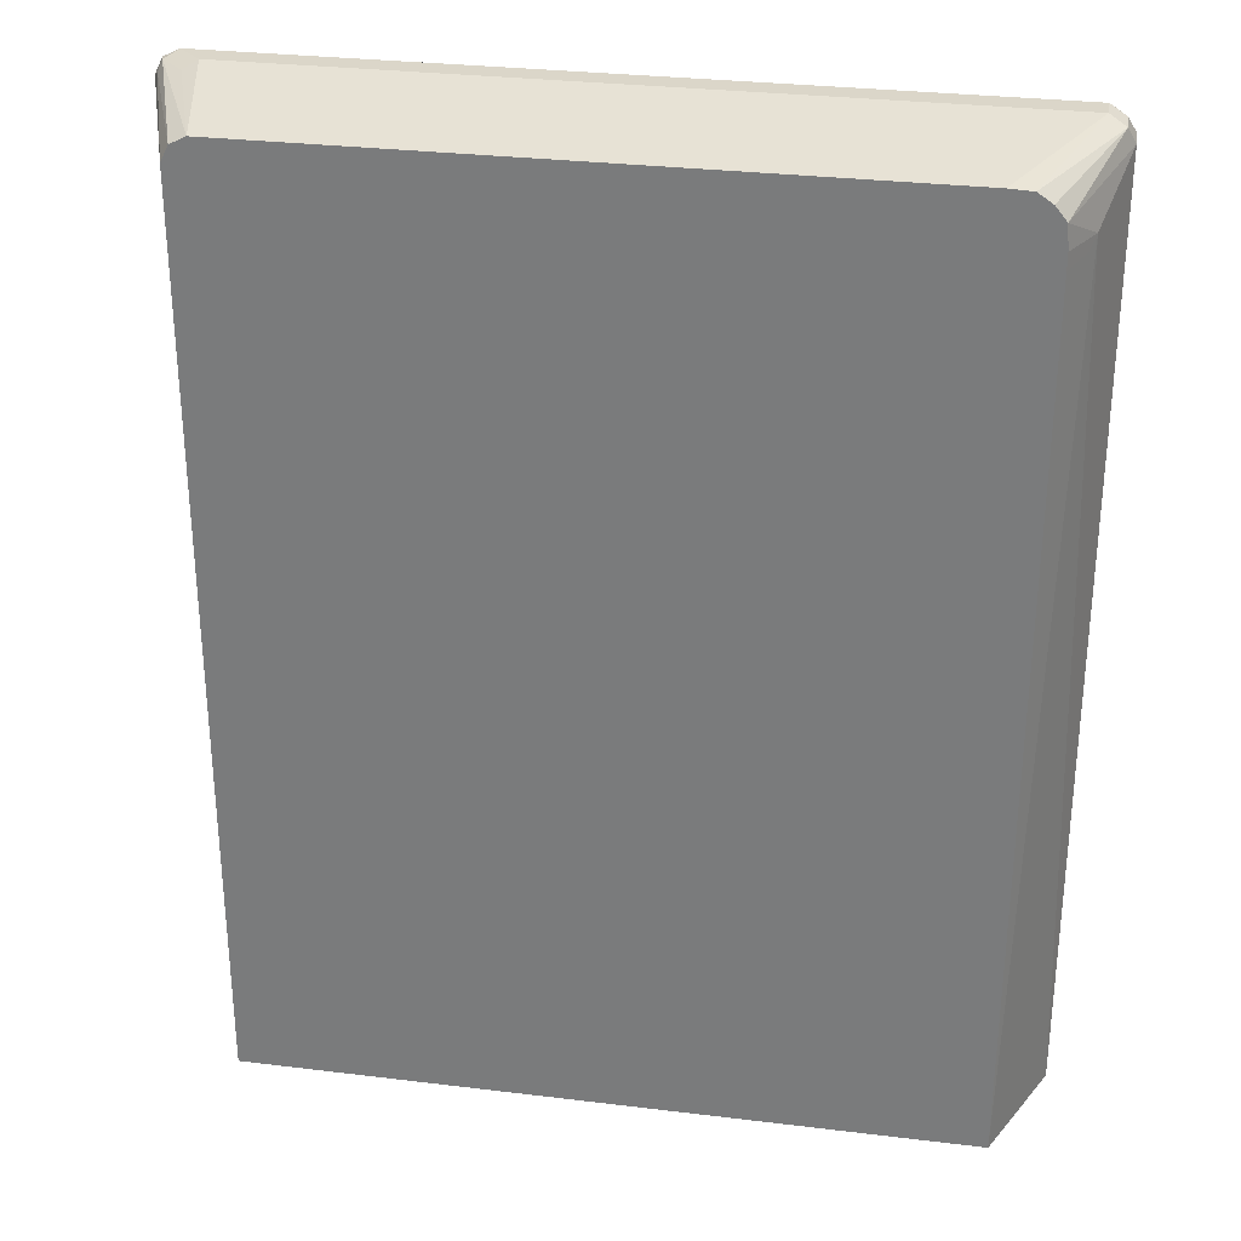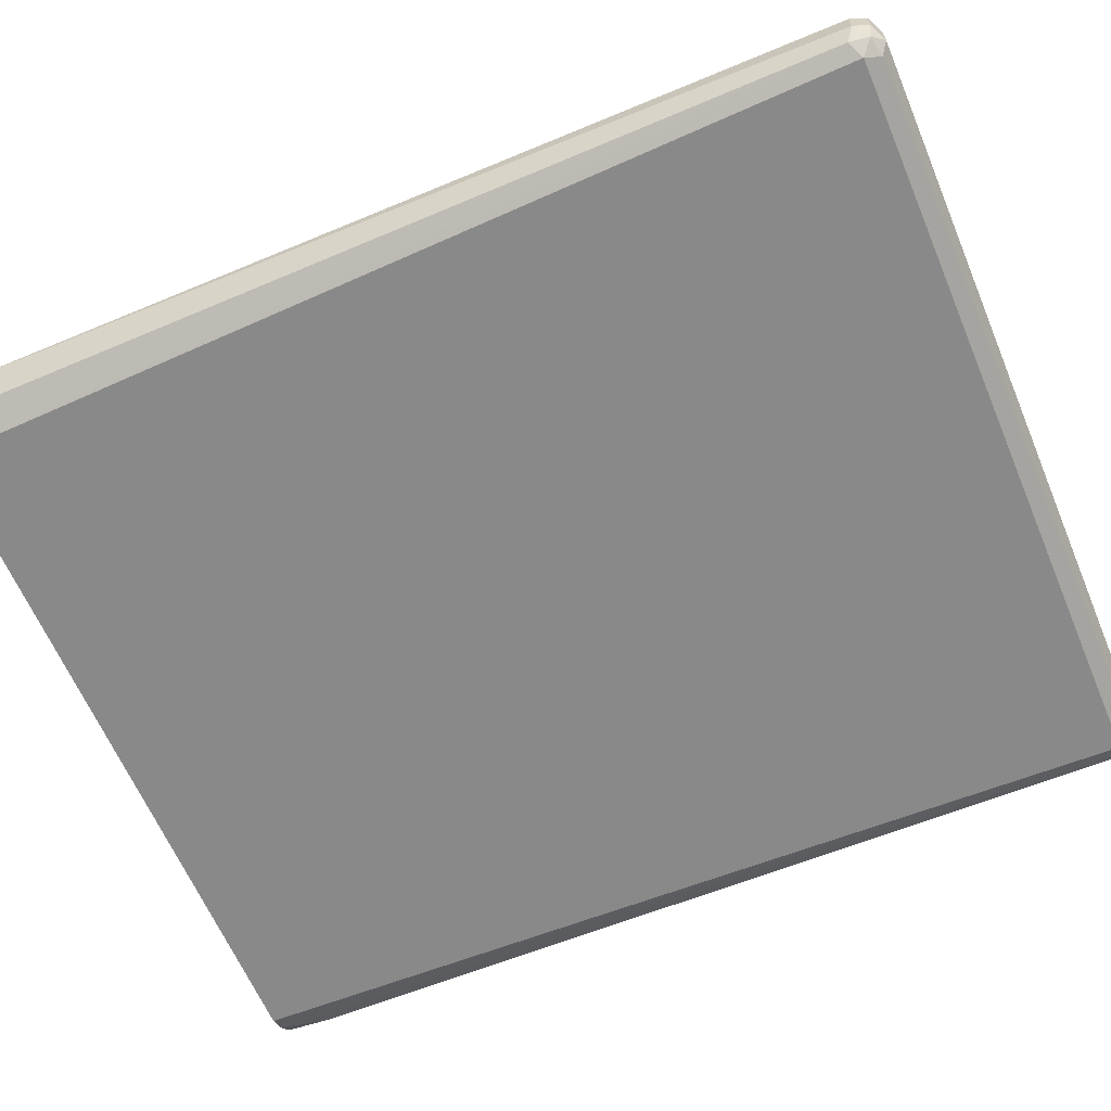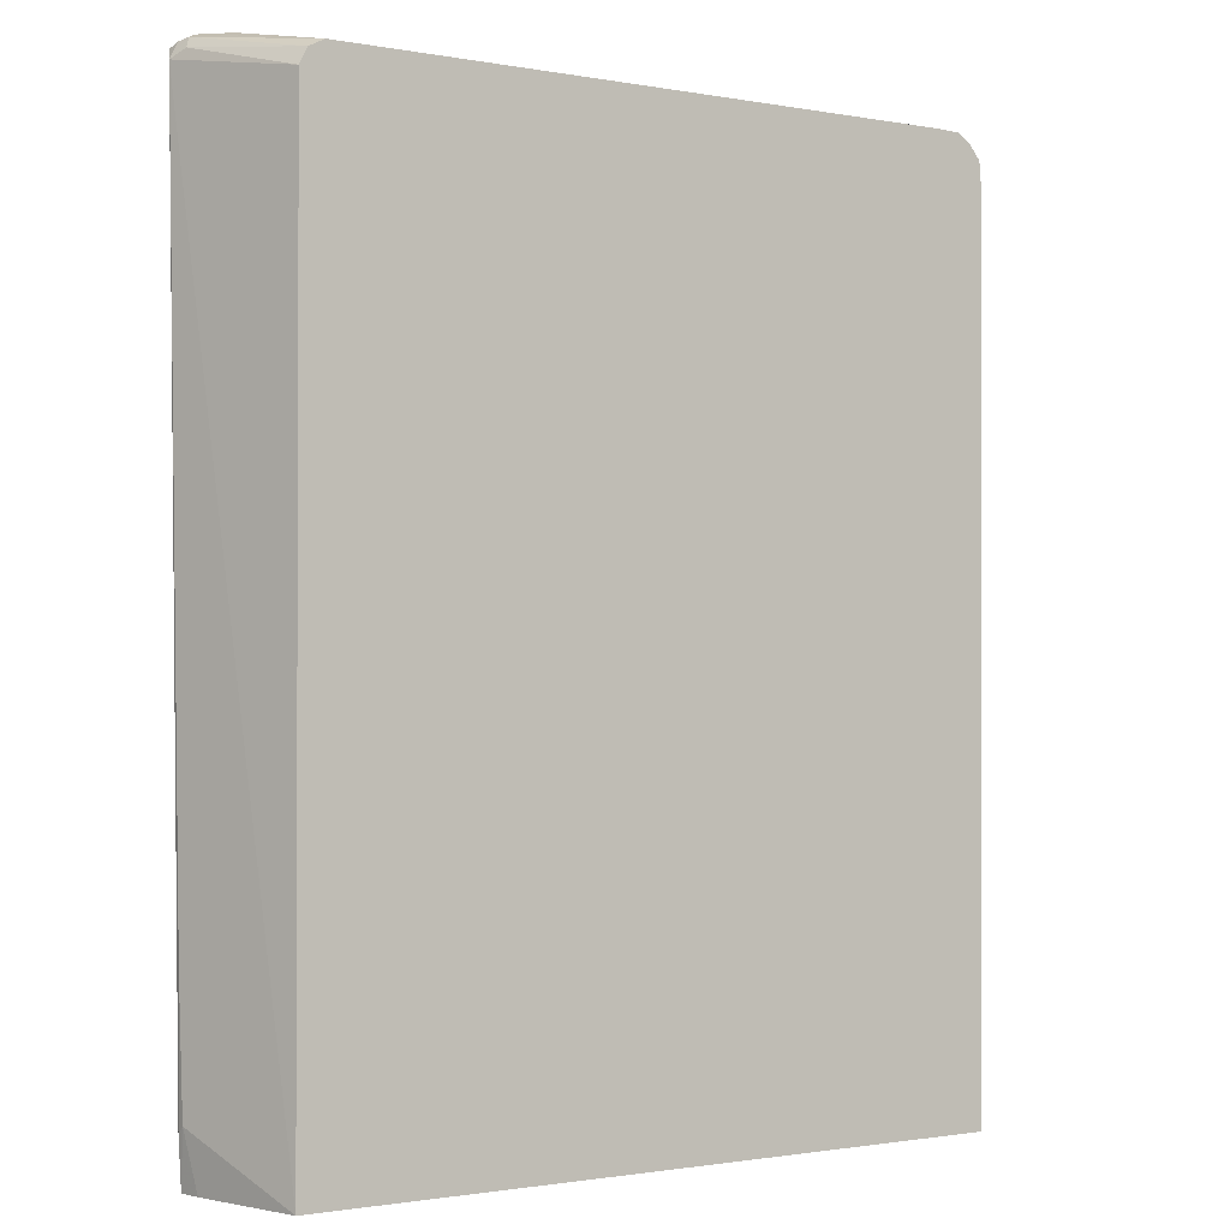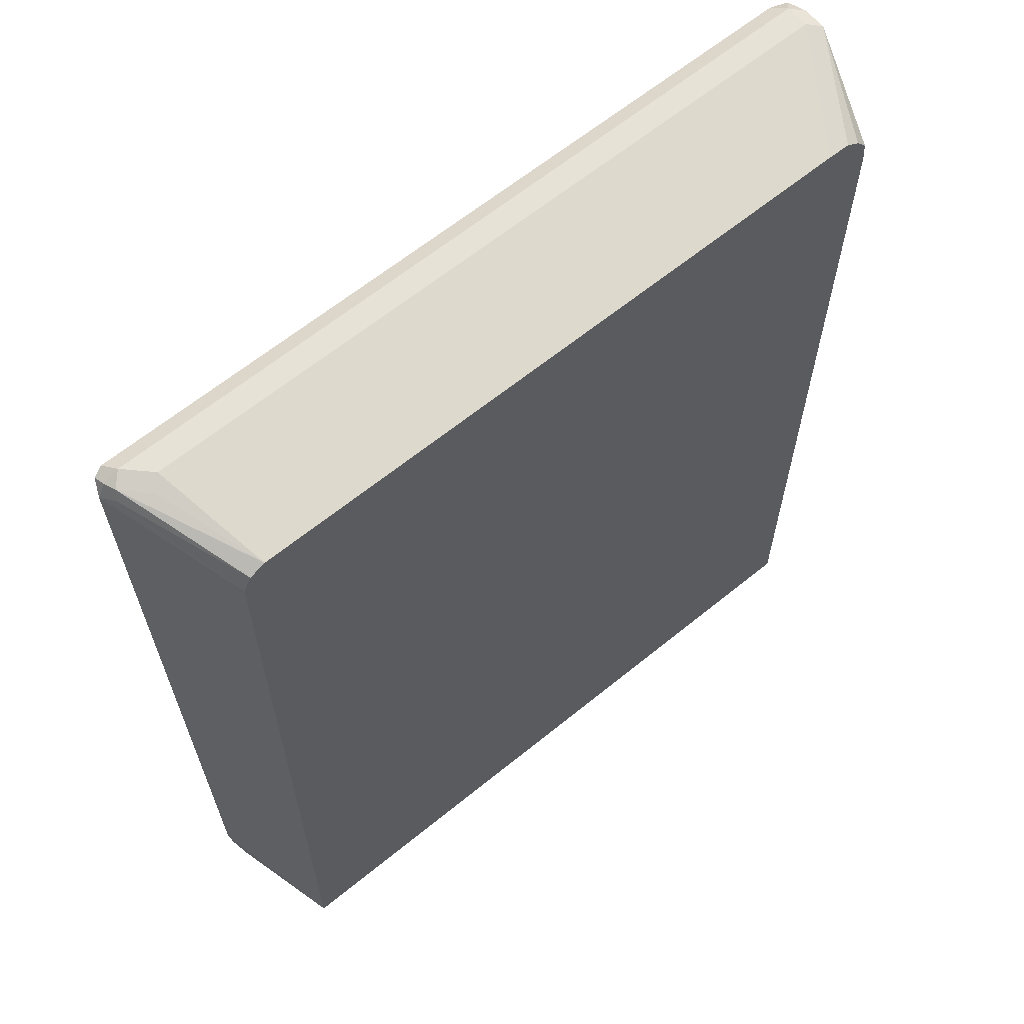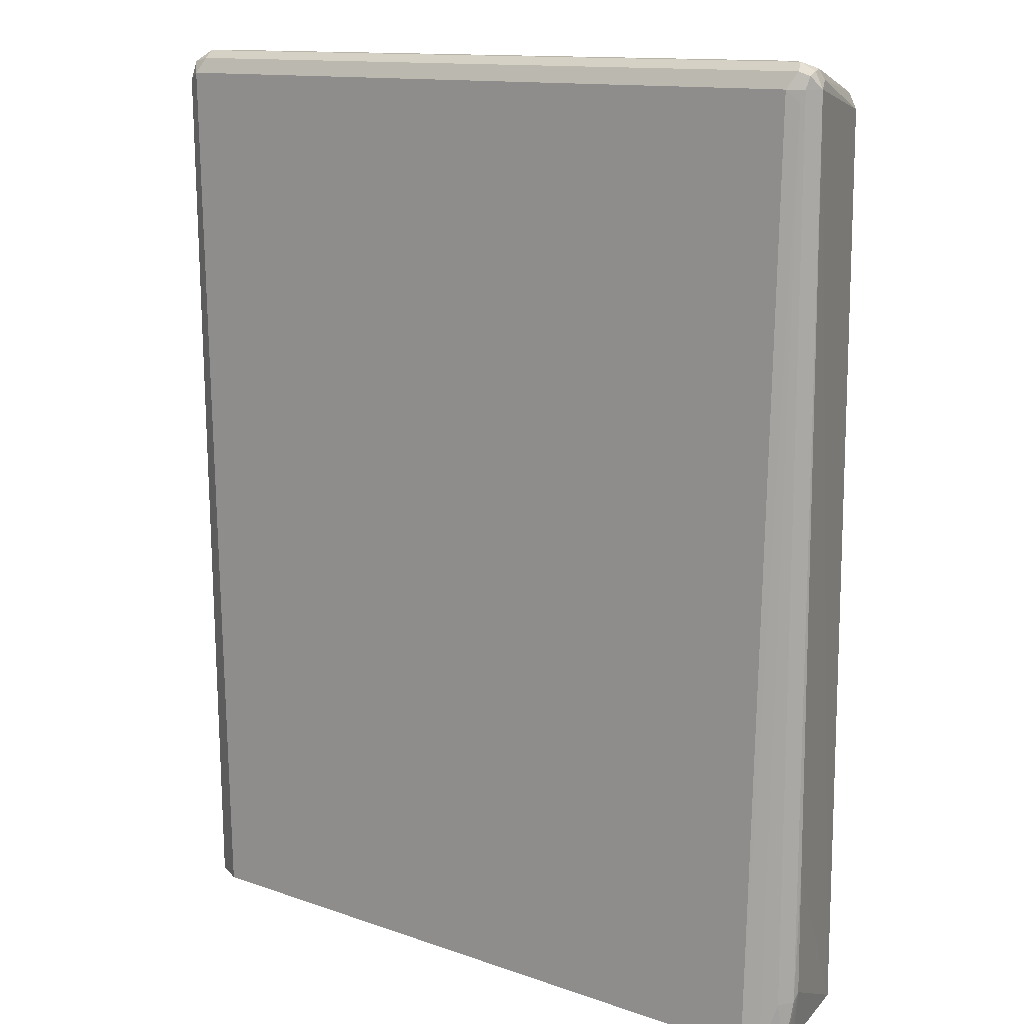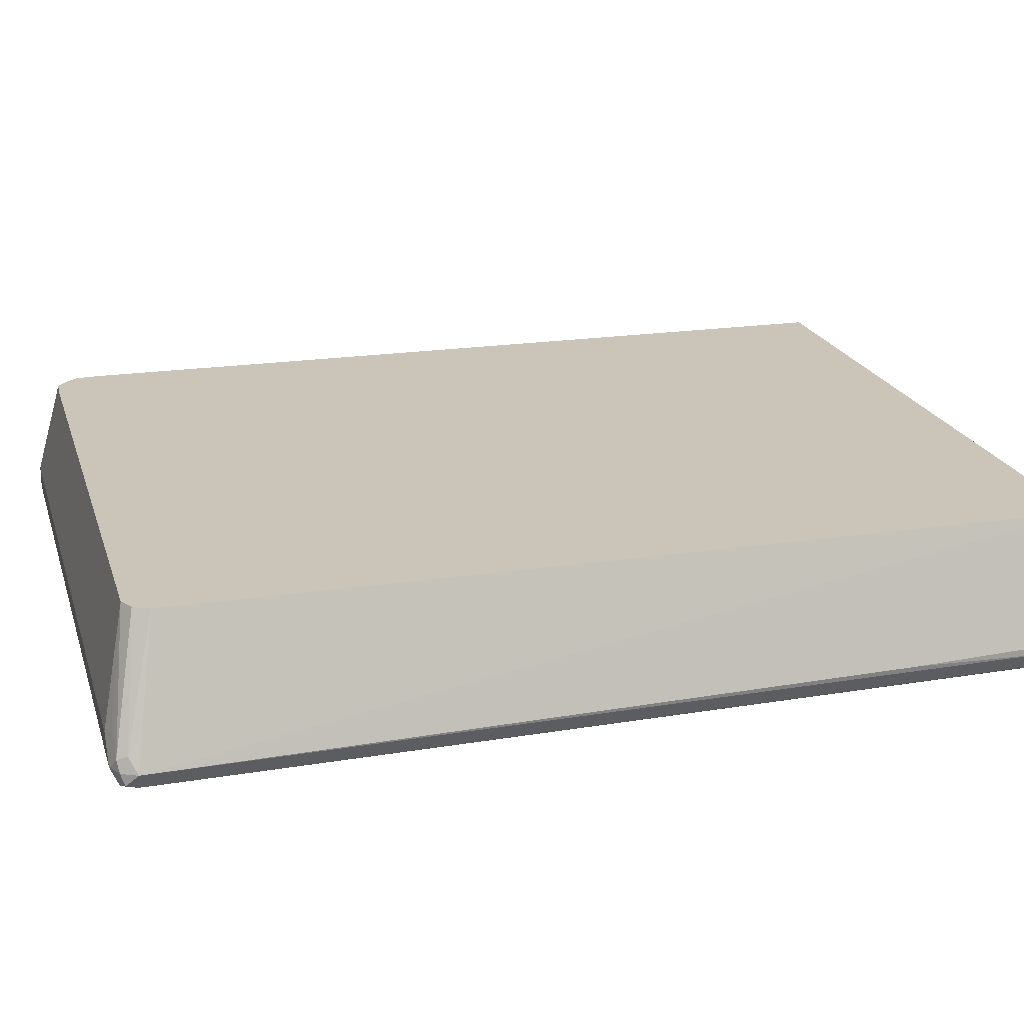
<metadata>
{"format":"obj","ext":"obj","renderer":"f3d","projection":"perspective","resolution":1024,"background":"white","views":[{"elev":30.0,"azim":-169.9,"up":"+Z"},{"elev":-63.3,"azim":-67.1,"up":"+Y"},{"elev":-1.3,"azim":145.8,"up":"+Z"},{"elev":63.4,"azim":140.5,"up":"+Z"},{"elev":12.6,"azim":39.3,"up":"+Z"},{"elev":20.5,"azim":74.5,"up":"+Y"}]}
</metadata>
<code>
v -0.3241 -0.3241 0.8579
v -0.3177 -0.3368 0.8515
v -0.3145 -0.3336 0.8674
v -0.3177 -0.3177 0.8706
v -0.3241 -0.305 0.8579
v -0.3241 -0.305 0.1132
v -0.305 -0.3431 0.8579
v -0.3113 -0.3304 0.1132
v -0.3037 -0.3343 0.1132
v -0.286 -0.3431 0.1132
v -0.2986 -0.3368 0.8706
v -0.305 -0.3241 0.8769
v -0.3177 -0.2987 0.8706
v -0.2865 -0.2139 0.8383
v -0.305 -0.2478 0.8197
v -0.286 -0.2139 0.1132
v 0.305 -0.3431 0.8579
v 0.286 -0.3431 0.1132
v 0.3113 -0.3368 0.8706
v -0.305 -0.305 0.8769
v 0.305 -0.3241 0.8769
v -0.266 -0.2139 0.857
v -0.2775 -0.2139 0.8494
v -0.288 -0.2139 0.8197
v -0.2986 -0.2351 0.8197
v -0.3002 -0.2383 0.8102
v 0.286 -0.2139 0.1132
v -0.288 -0.2139 0.807
v 0.3145 -0.3384 0.8483
v 0.3177 -0.3368 0.8579
v 0.2986 -0.3368 0.1132
v 0.3193 -0.3336 0.8674
v 0.3177 -0.3241 0.8706
v 0.286 -0.305 0.8769
v -0.2478 -0.2139 0.8579
v 0.3145 -0.3145 0.8722
v 0.3193 -0.3145 0.2574
v 0.3177 -0.3114 0.1589
v 0.3097 -0.3048 0.1132
v 0.286 -0.2139 0.8388
v 0.3241 -0.3241 0.8579
v 0.2995 -0.3364 0.1132
v 0.3113 -0.3304 0.1526
v 0.2955 -0.2955 0.8722
v 0.2669 -0.2139 0.8579
v 0.3177 -0.3114 0.8642
v 0.2795 -0.2139 0.8515
v 0.3177 -0.3177 0.1526
v 0.3131 -0.3228 0.1132
v 0.3121 -0.3245 0.1132
f 20 34 45
f 20 45 35
f 20 35 22
f 21 36 34
f 27 37 38
f 24 28 26
f 24 26 25
f 19 30 32
f 21 33 36
f 19 33 21
f 43 49 48
f 18 31 29
f 17 18 29
f 17 30 19
f 17 29 30
f 16 26 28
f 15 26 16
f 15 25 26
f 14 24 25
f 27 38 39
f 19 32 33
f 27 40 41
f 42 50 43
f 29 31 42
f 14 28 24
f 43 50 49
f 41 43 48
f 40 46 41
f 40 47 46
f 38 49 39
f 38 48 49
f 37 48 38
f 37 41 48
f 36 45 44
f 36 47 45
f 36 46 47
f 36 41 46
f 34 44 45
f 34 36 44
f 33 41 36
f 32 41 33
f 30 43 41
f 30 42 43
f 30 41 32
f 29 42 30
f 27 41 37
f 14 16 28
f 14 25 15
f 14 40 27
f 6 27 39
f 6 16 27
f 5 15 6
f 5 14 15
f 5 13 14
f 4 20 13
f 4 12 20
f 3 7 11
f 3 12 4
f 6 39 49
f 3 11 12
f 2 9 10
f 2 8 9
f 2 6 8
f 2 7 3
f 1 6 2
f 1 5 6
f 1 13 5
f 1 3 4
f 1 2 3
f 2 10 7
f 6 49 50
f 1 4 13
f 6 42 31
f 6 50 42
f 14 47 40
f 14 45 47
f 14 35 45
f 14 22 35
f 14 23 22
f 13 23 14
f 13 22 23
f 13 20 22
f 12 34 20
f 12 21 34
f 14 27 16
f 11 19 21
f 11 21 12
f 6 18 10
f 6 9 8
f 6 15 16
f 6 10 9
f 7 19 11
f 7 10 18
f 7 18 17
f 7 17 19
f 6 31 18

</code>
